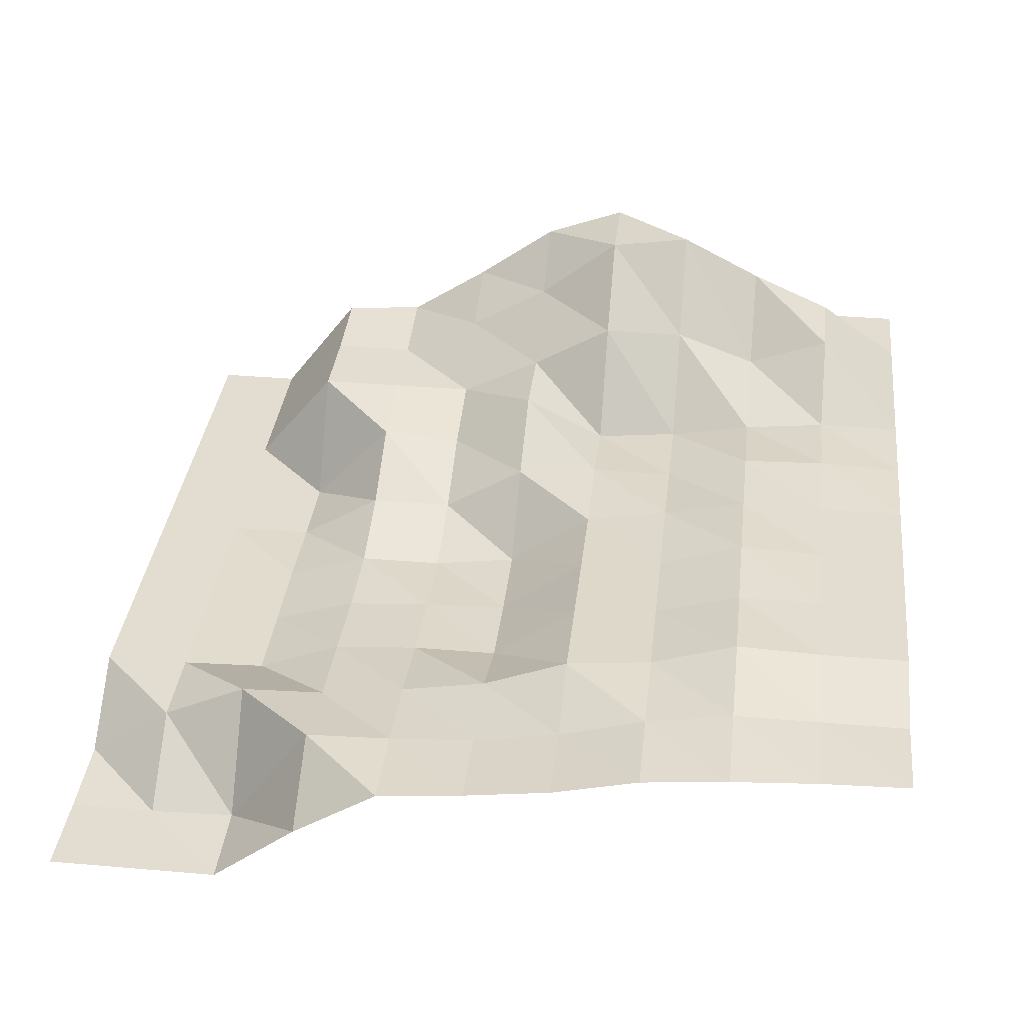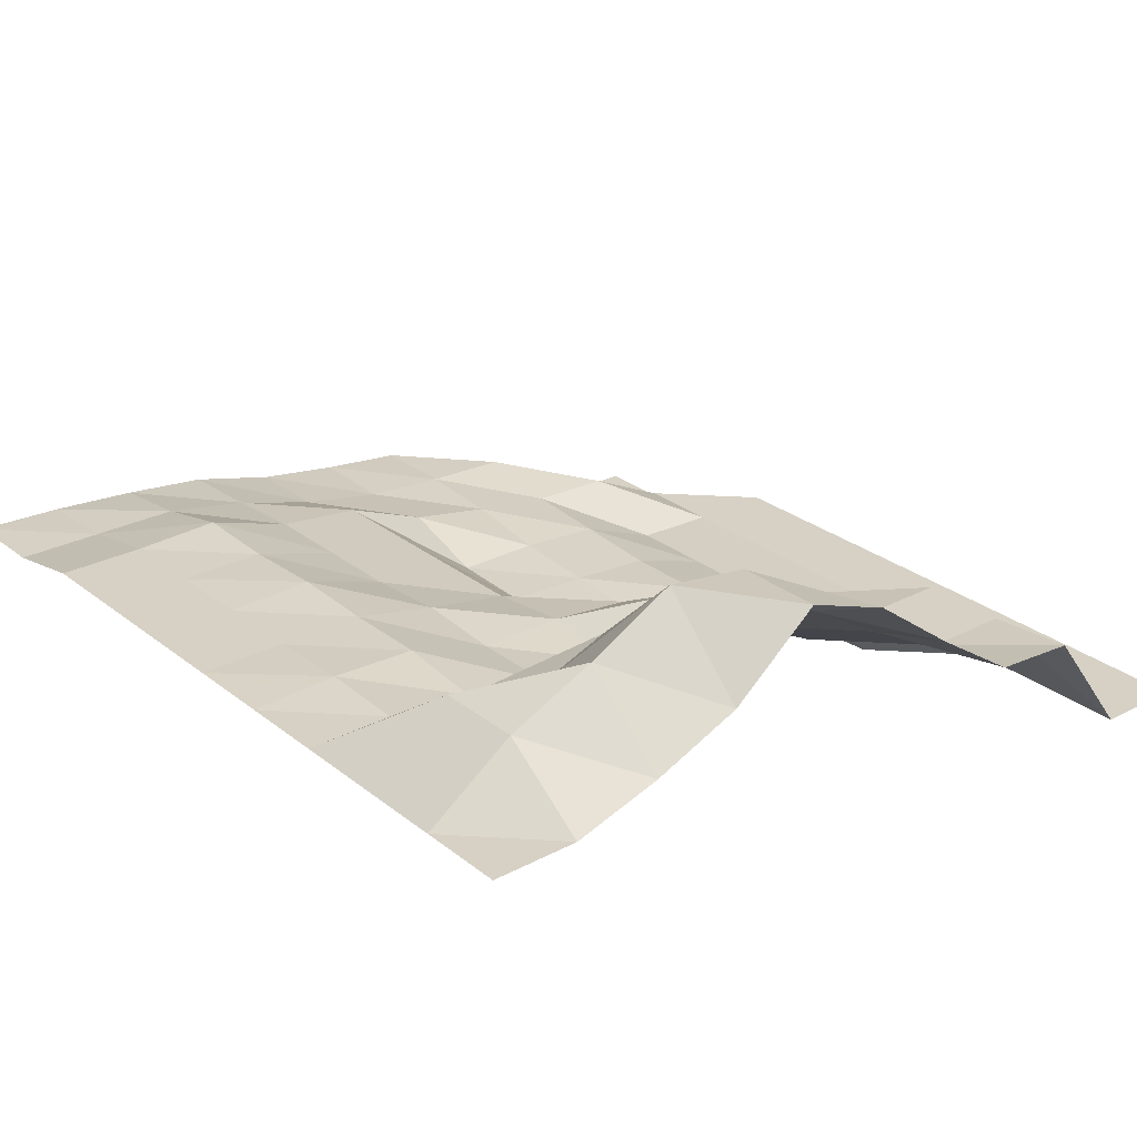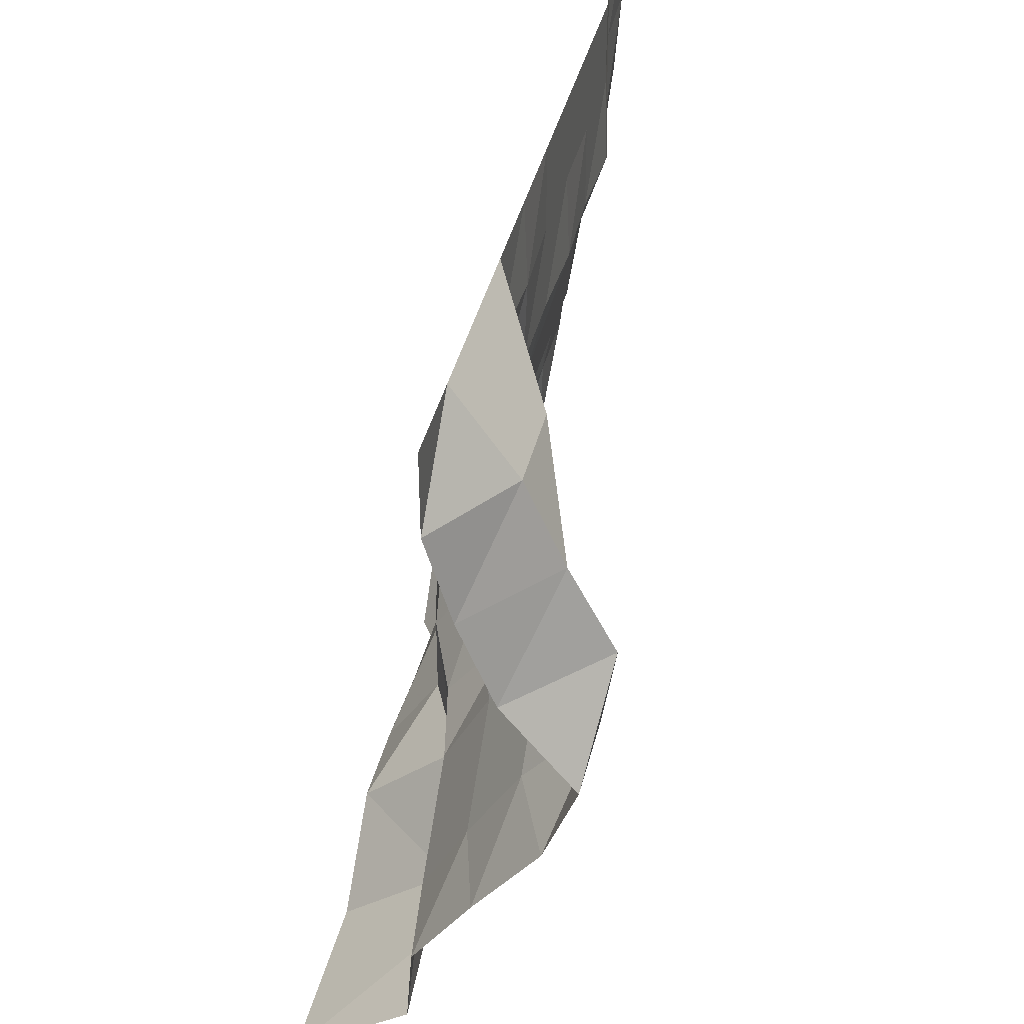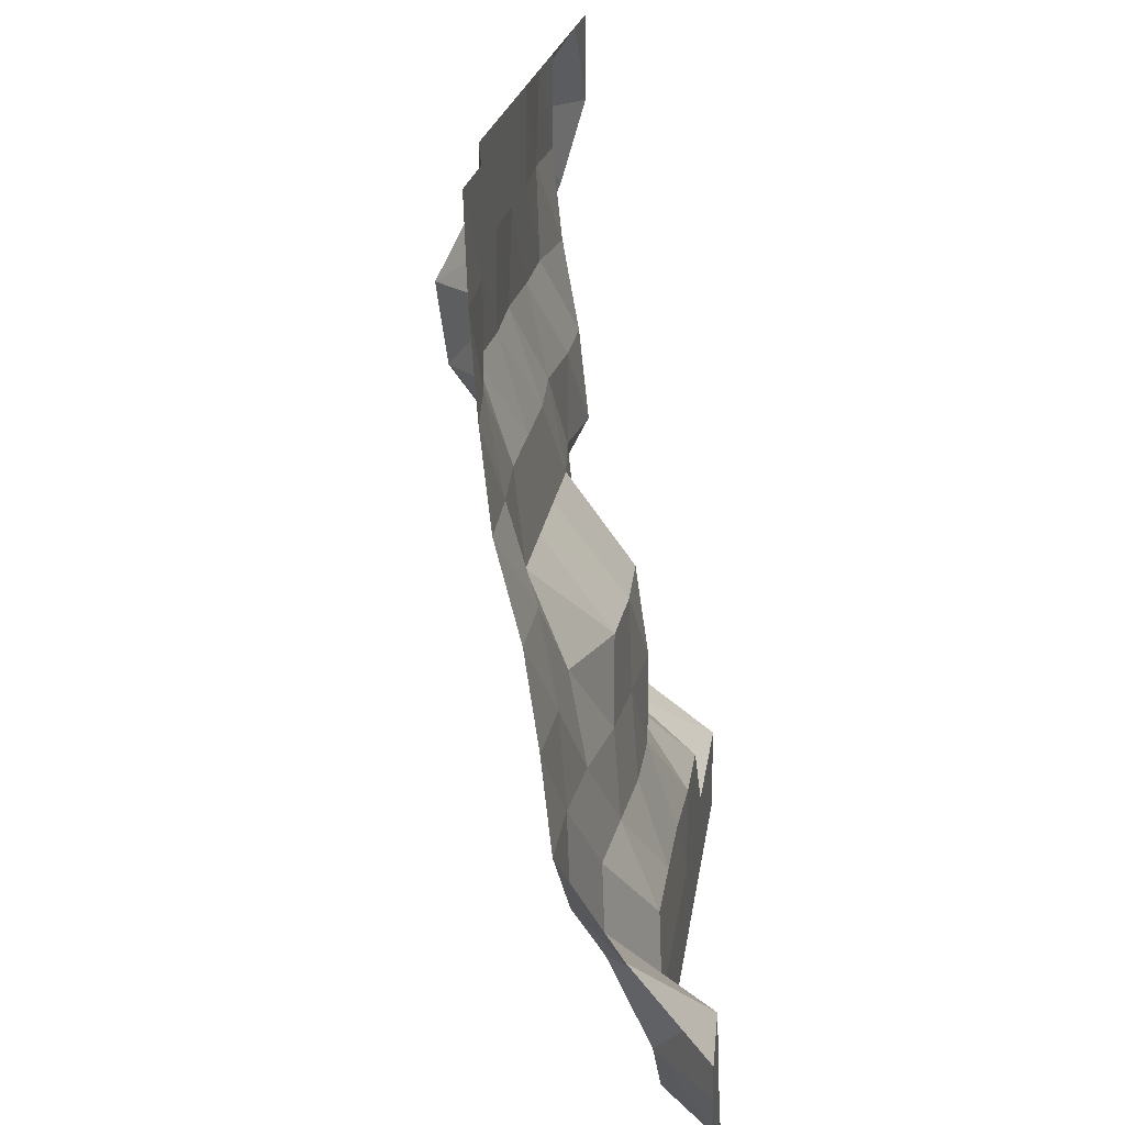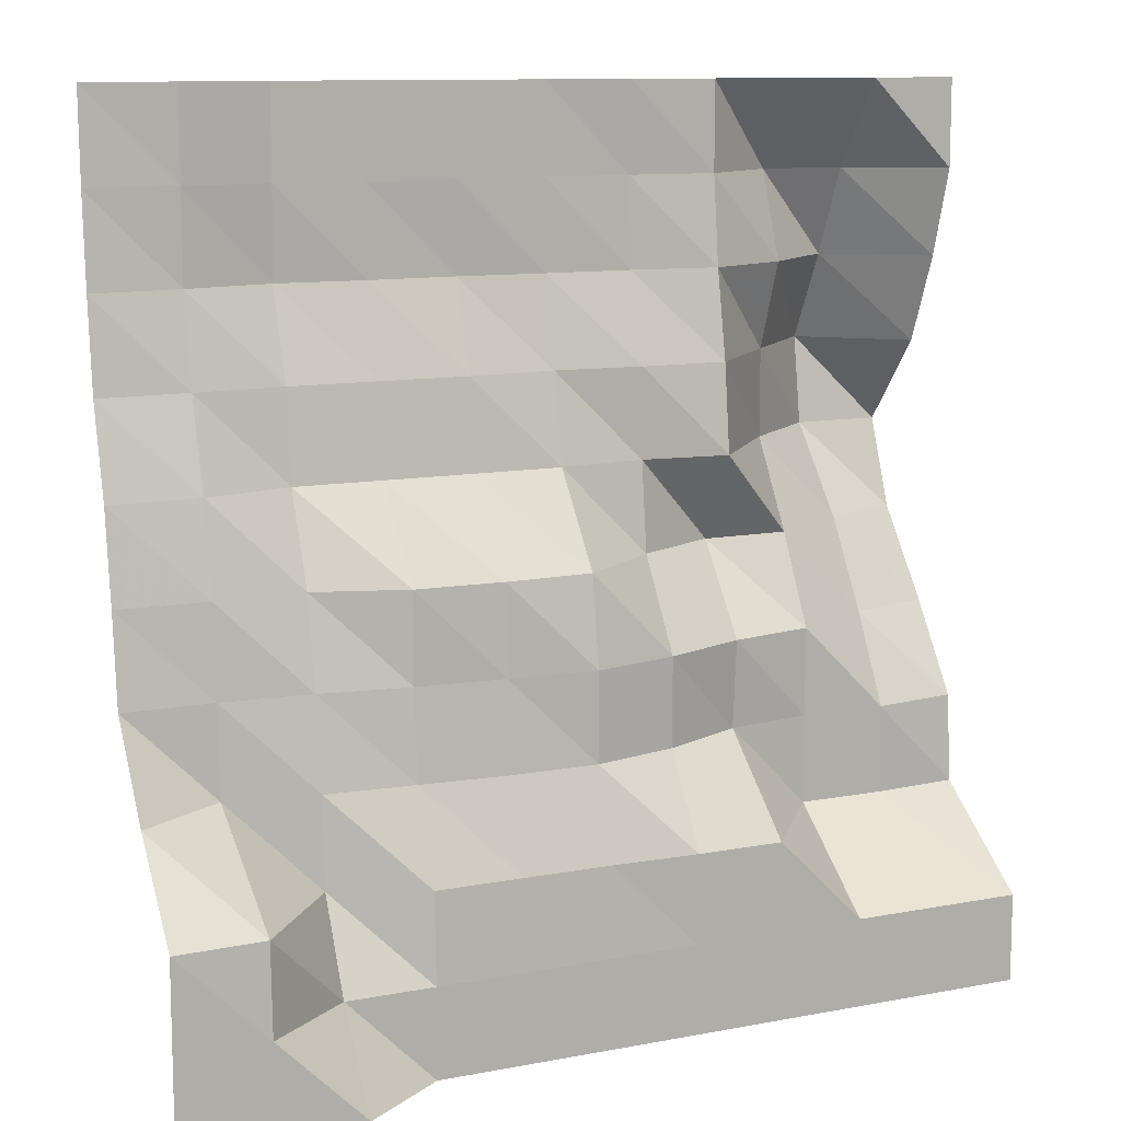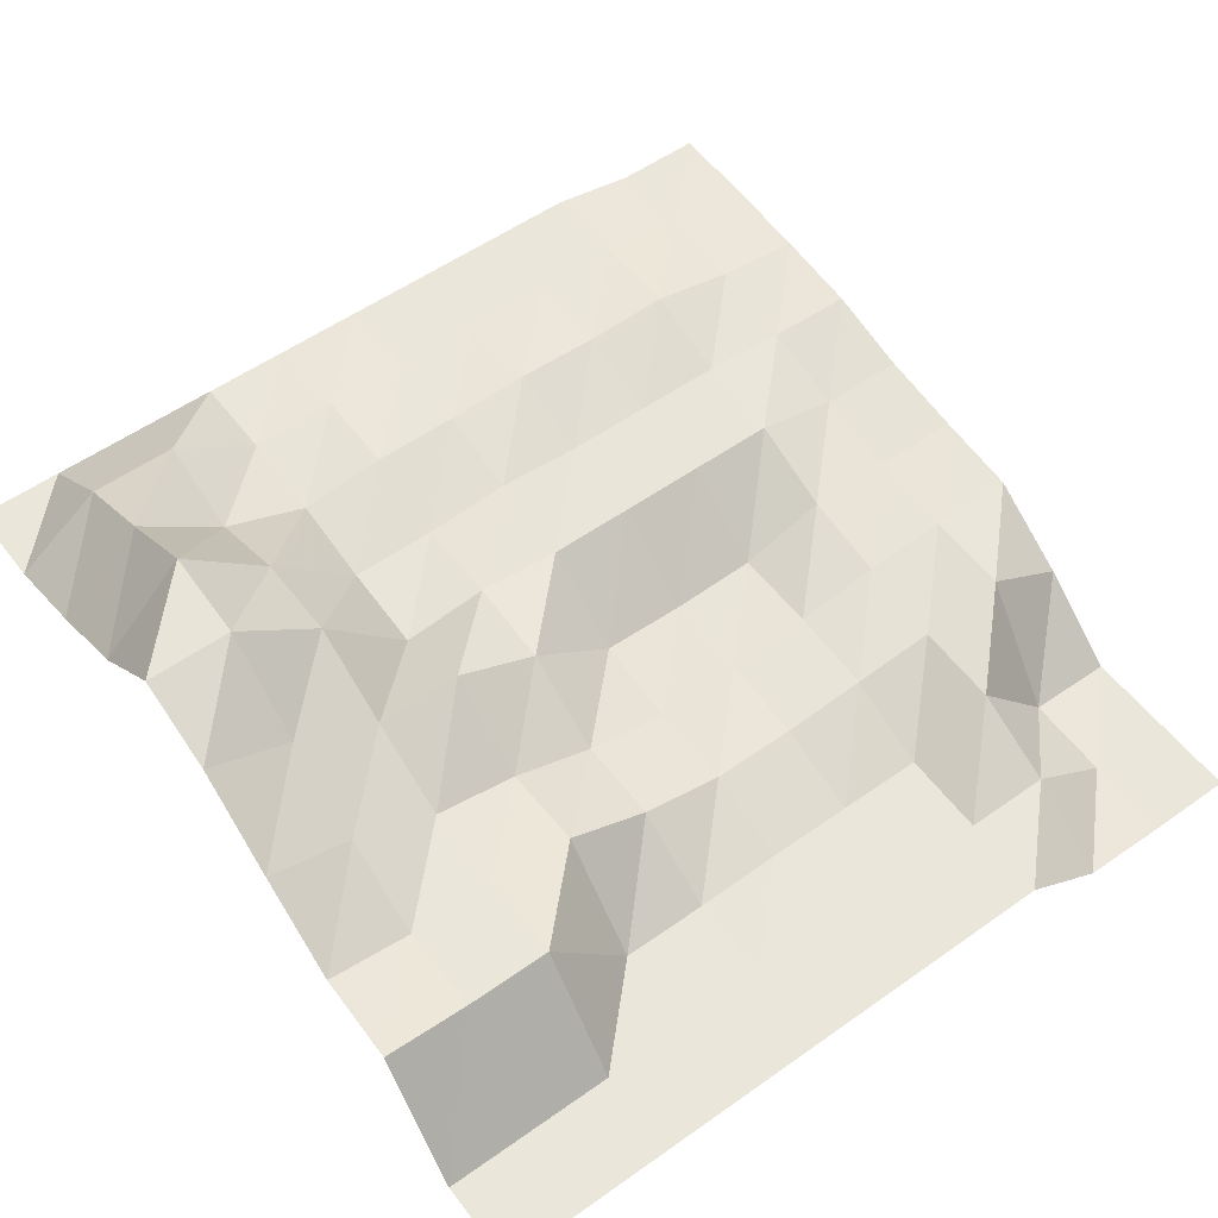
<metadata>
{"format":"obj","ext":"obj","renderer":"f3d","projection":"perspective","resolution":1024,"background":"white","views":[{"elev":35.1,"azim":-83.5,"up":"+Y"},{"elev":26.8,"azim":50.6,"up":"+Y"},{"elev":41.1,"azim":103.6,"up":"+Z"},{"elev":19.6,"azim":-82.7,"up":"+Z"},{"elev":10.8,"azim":-25.5,"up":"+Z"},{"elev":54.9,"azim":143.2,"up":"+Y"}]}
</metadata>
<code>
g Part_8_3
v 0 11.76 0
v -16 11.76 0
v -32 11.76 0
v -48 11.76 0
v -64 11.76 0
v -80 11.76 0
v -96 11.76 0
v -112 11.76 0
v -128 0.5882 0
v -144 0 0
v -160 0 0
v 0 11.76 16
v -16 11.76 16
v -32 11.76 16
v -48 11.76 16
v -64 11.76 16
v -80 11.76 16
v -96 11.76 16
v -112 11.76 16
v -128 11.76 16
v -144 0 16
v -160 0 16
v 0 32.94 32
v -16 31.76 32
v -32 31.76 32
v -48 11.76 32
v -64 11.76 32
v -80 12.35 32
v -96 12.35 32
v -112 12.35 32
v -128 19.41 32
v -144 0.5882 32
v -160 0 32
v 0 34.12 48
v -16 31.76 48
v -32 31.76 48
v -48 29.41 48
v -64 21.76 48
v -80 17.65 48
v -96 17.65 48
v -112 18.82 48
v -128 20 48
v -144 22.94 48
v -160 12.94 48
v 0 44.71 64
v -16 40 64
v -32 31.76 64
v -48 28.24 64
v -64 21.76 64
v -80 17.65 64
v -96 18.82 64
v -112 20 64
v -128 22.35 64
v -144 23.53 64
v -160 23.53 64
v 0 56.47 80
v -16 49.41 80
v -32 40 80
v -48 40 80
v -64 31.76 80
v -80 20 80
v -96 19.41 80
v -112 20 80
v -128 25.29 80
v -144 24.71 80
v -160 25.29 80
v 0 62.35 96
v -16 62.35 96
v -32 49.41 96
v -48 31.76 96
v -64 33.53 96
v -80 31.76 96
v -96 31.76 96
v -112 31.76 96
v -128 31.76 96
v -144 27.65 96
v -160 27.65 96
v 0 49.41 112
v -16 64.71 112
v -32 49.41 112
v -48 33.53 112
v -64 33.53 112
v -80 34.71 112
v -96 33.53 112
v -112 33.53 112
v -128 33.53 112
v -144 32.35 112
v -160 31.76 112
v 0 42.94 128
v -16 56.47 128
v -32 43.53 128
v -48 36.47 128
v -64 38.24 128
v -80 38.24 128
v -96 38.82 128
v -112 38.24 128
v -128 38.82 128
v -144 35.29 128
v -160 33.53 128
v 0 38.24 144
v -16 49.41 144
v -32 49.41 144
v -48 38.24 144
v -64 38.82 144
v -80 38.24 144
v -96 38.24 144
v -112 38.24 144
v -128 38.24 144
v -144 35.29 144
v -160 34.71 144
v 0 38.24 160
v -16 38.24 160
v -32 38.24 160
v -48 38.24 160
v -64 38.24 160
v -80 38.24 160
v -96 38.24 160
v -112 38.24 160
v -128 38.24 160
v -144 35.29 160
v -160 35.29 160
g Part_8_3_0
f 13 12 1
f 2 13 1
f 24 23 12
f 13 24 12
f 35 34 23
f 24 35 23
f 46 45 34
f 35 46 34
f 57 56 45
f 46 57 45
f 68 67 56
f 57 68 56
f 79 78 67
f 68 79 67
f 90 89 78
f 79 90 78
f 101 100 89
f 90 101 89
f 112 111 100
f 101 112 100
f 14 13 2
f 3 14 2
f 25 24 13
f 14 25 13
f 36 35 24
f 25 36 24
f 47 46 35
f 36 47 35
f 58 57 46
f 47 58 46
f 69 68 57
f 58 69 57
f 80 79 68
f 69 80 68
f 91 90 79
f 80 91 79
f 102 101 90
f 91 102 90
f 113 112 101
f 102 113 101
f 15 14 3
f 4 15 3
f 26 25 14
f 15 26 14
f 37 36 25
f 26 37 25
f 48 47 36
f 37 48 36
f 59 58 47
f 48 59 47
f 70 69 58
f 59 70 58
f 81 80 69
f 70 81 69
f 92 91 80
f 81 92 80
f 103 102 91
f 92 103 91
f 114 113 102
f 103 114 102
f 16 15 4
f 5 16 4
f 27 26 15
f 16 27 15
f 38 37 26
f 27 38 26
f 49 48 37
f 38 49 37
f 60 59 48
f 49 60 48
f 71 70 59
f 60 71 59
f 82 81 70
f 71 82 70
f 93 92 81
f 82 93 81
f 104 103 92
f 93 104 92
f 115 114 103
f 104 115 103
f 17 16 5
f 6 17 5
f 28 27 16
f 17 28 16
f 39 38 27
f 28 39 27
f 50 49 38
f 39 50 38
f 61 60 49
f 50 61 49
f 72 71 60
f 61 72 60
f 83 82 71
f 72 83 71
f 94 93 82
f 83 94 82
f 105 104 93
f 94 105 93
f 116 115 104
f 105 116 104
f 18 17 6
f 7 18 6
f 29 28 17
f 18 29 17
f 40 39 28
f 29 40 28
f 51 50 39
f 40 51 39
f 62 61 50
f 51 62 50
f 73 72 61
f 62 73 61
f 84 83 72
f 73 84 72
f 95 94 83
f 84 95 83
f 106 105 94
f 95 106 94
f 117 116 105
f 106 117 105
f 19 18 7
f 8 19 7
f 30 29 18
f 19 30 18
f 41 40 29
f 30 41 29
f 52 51 40
f 41 52 40
f 63 62 51
f 52 63 51
f 74 73 62
f 63 74 62
f 85 84 73
f 74 85 73
f 96 95 84
f 85 96 84
f 107 106 95
f 96 107 95
f 118 117 106
f 107 118 106
f 20 19 8
f 9 20 8
f 31 30 19
f 20 31 19
f 42 41 30
f 31 42 30
f 53 52 41
f 42 53 41
f 64 63 52
f 53 64 52
f 75 74 63
f 64 75 63
f 86 85 74
f 75 86 74
f 97 96 85
f 86 97 85
f 108 107 96
f 97 108 96
f 119 118 107
f 108 119 107
f 21 20 9
f 10 21 9
f 32 31 20
f 21 32 20
f 43 42 31
f 32 43 31
f 54 53 42
f 43 54 42
f 65 64 53
f 54 65 53
f 76 75 64
f 65 76 64
f 87 86 75
f 76 87 75
f 98 97 86
f 87 98 86
f 109 108 97
f 98 109 97
f 120 119 108
f 109 120 108
f 22 21 10
f 11 22 10
f 33 32 21
f 22 33 21
f 44 43 32
f 33 44 32
f 55 54 43
f 44 55 43
f 66 65 54
f 55 66 54
f 77 76 65
f 66 77 65
f 88 87 76
f 77 88 76
f 99 98 87
f 88 99 87
f 110 109 98
f 99 110 98
f 121 120 109
f 110 121 109

</code>
